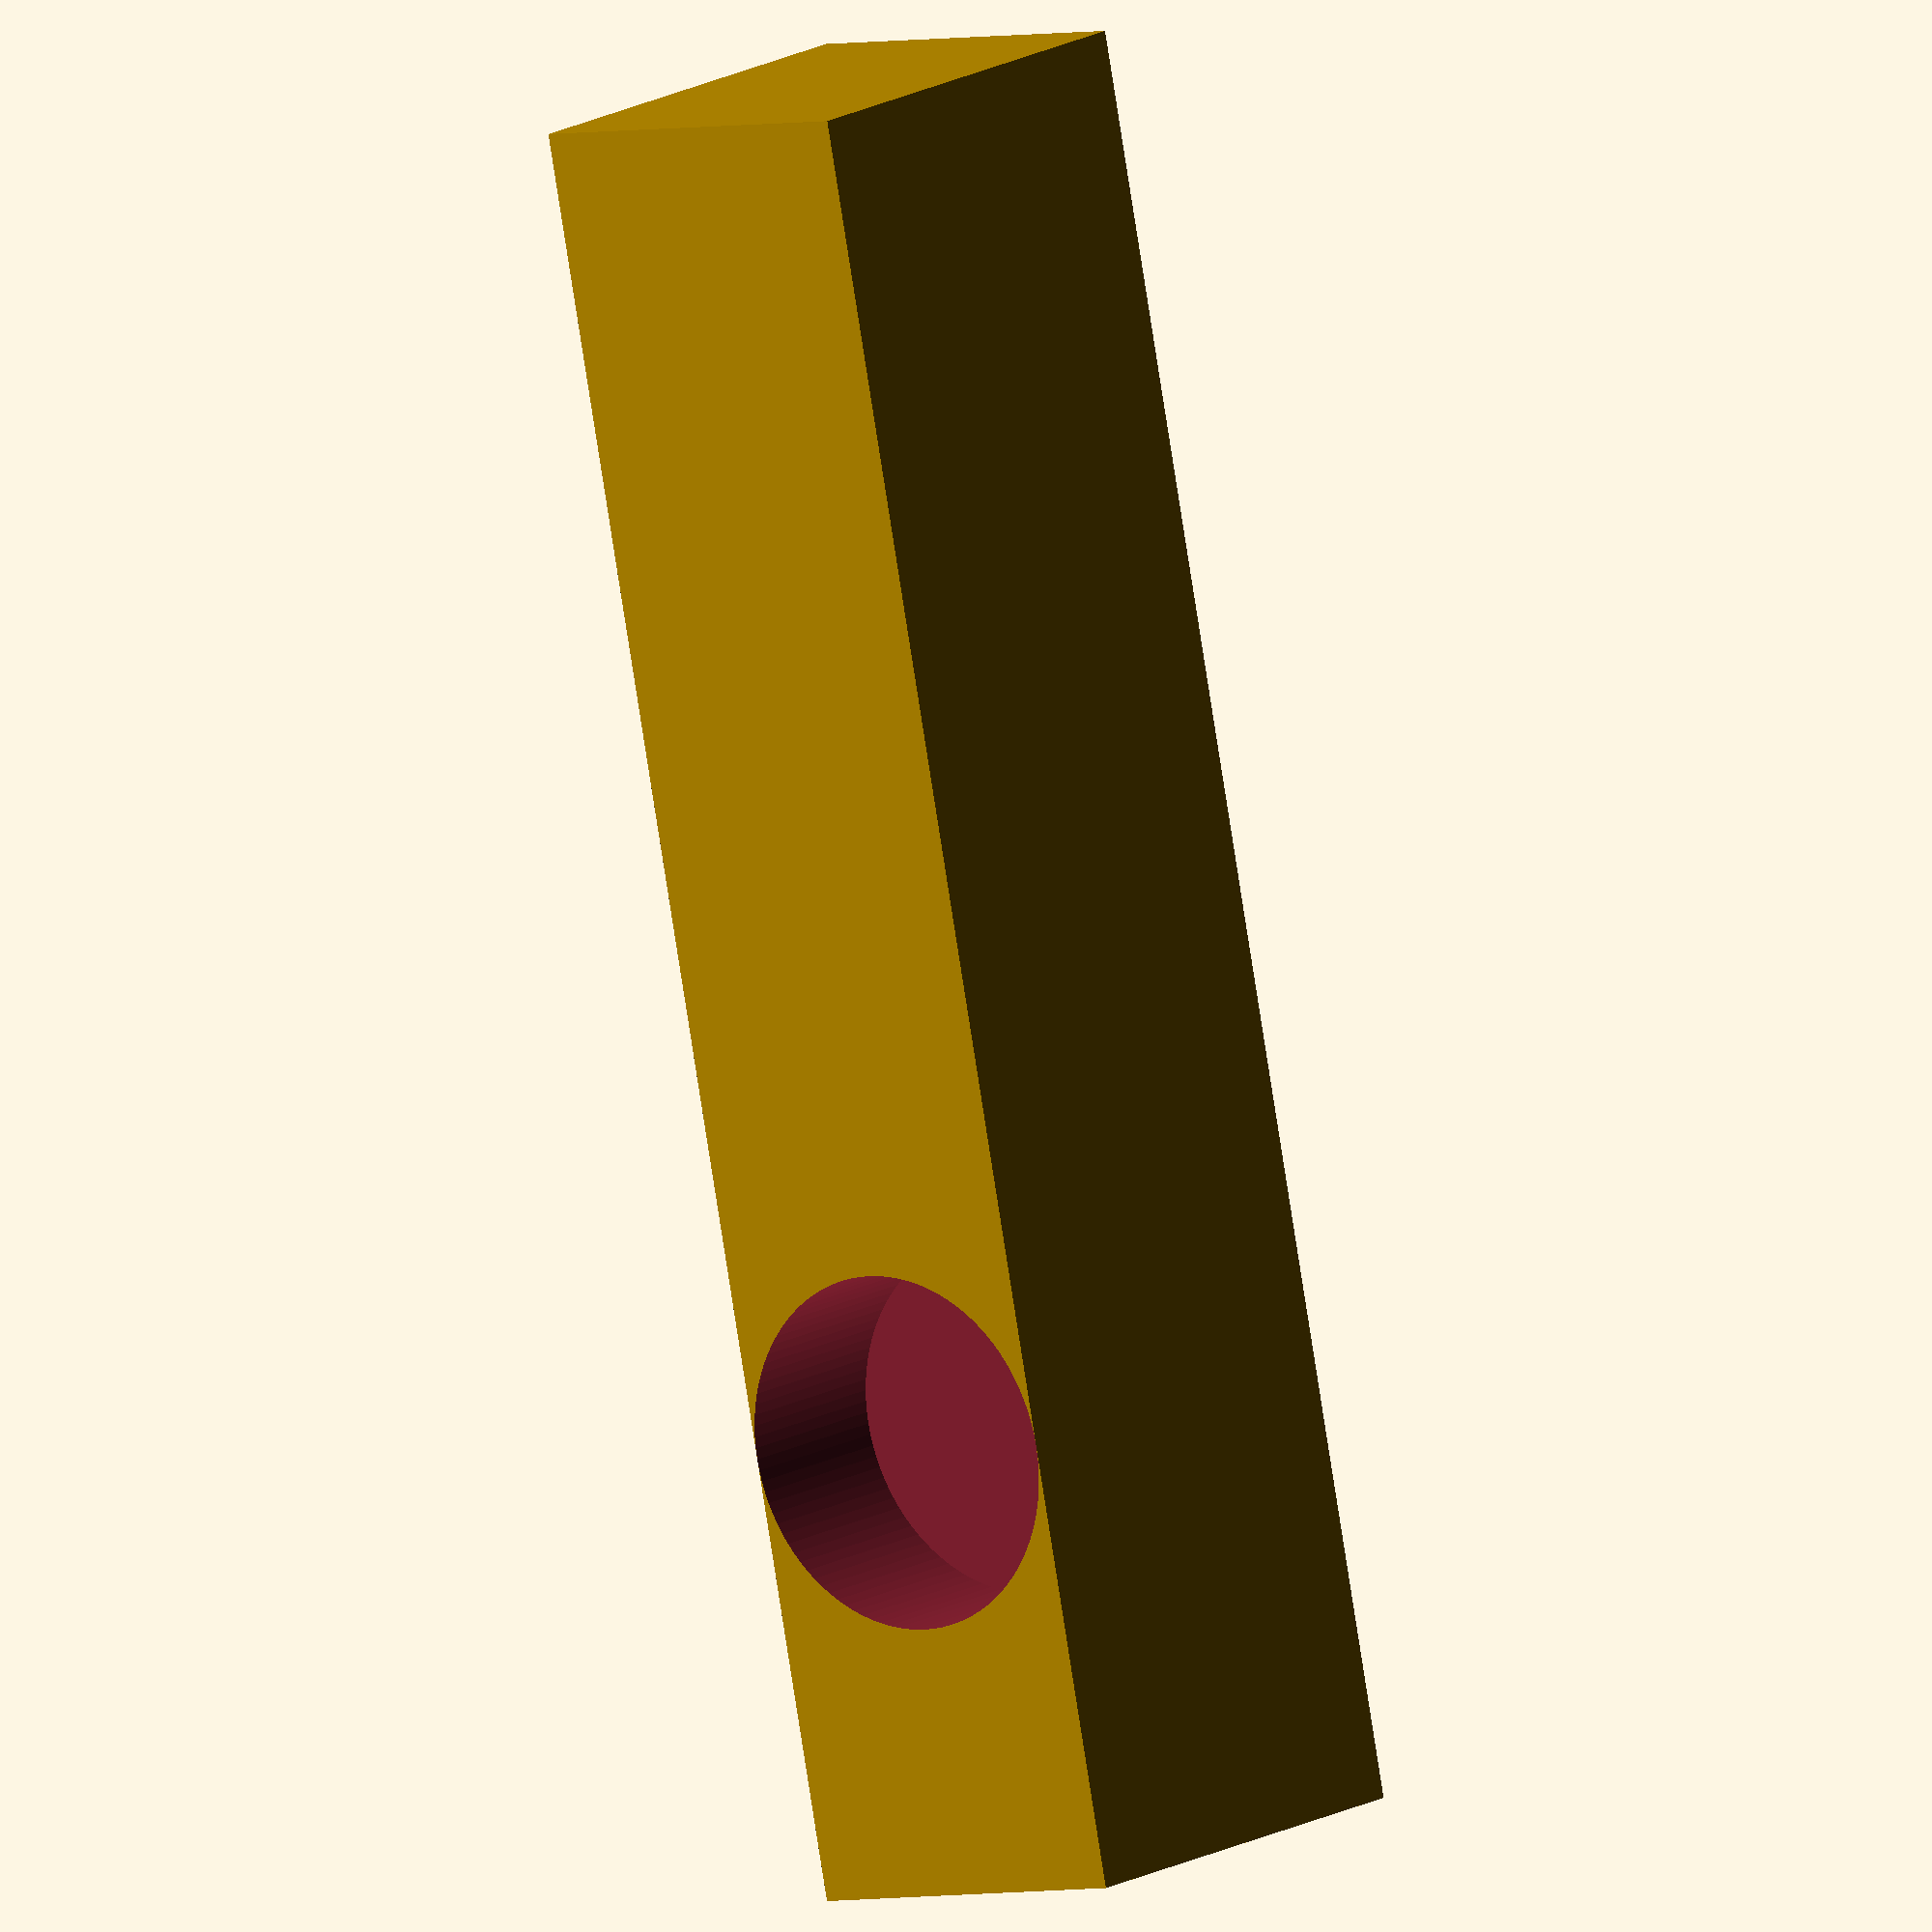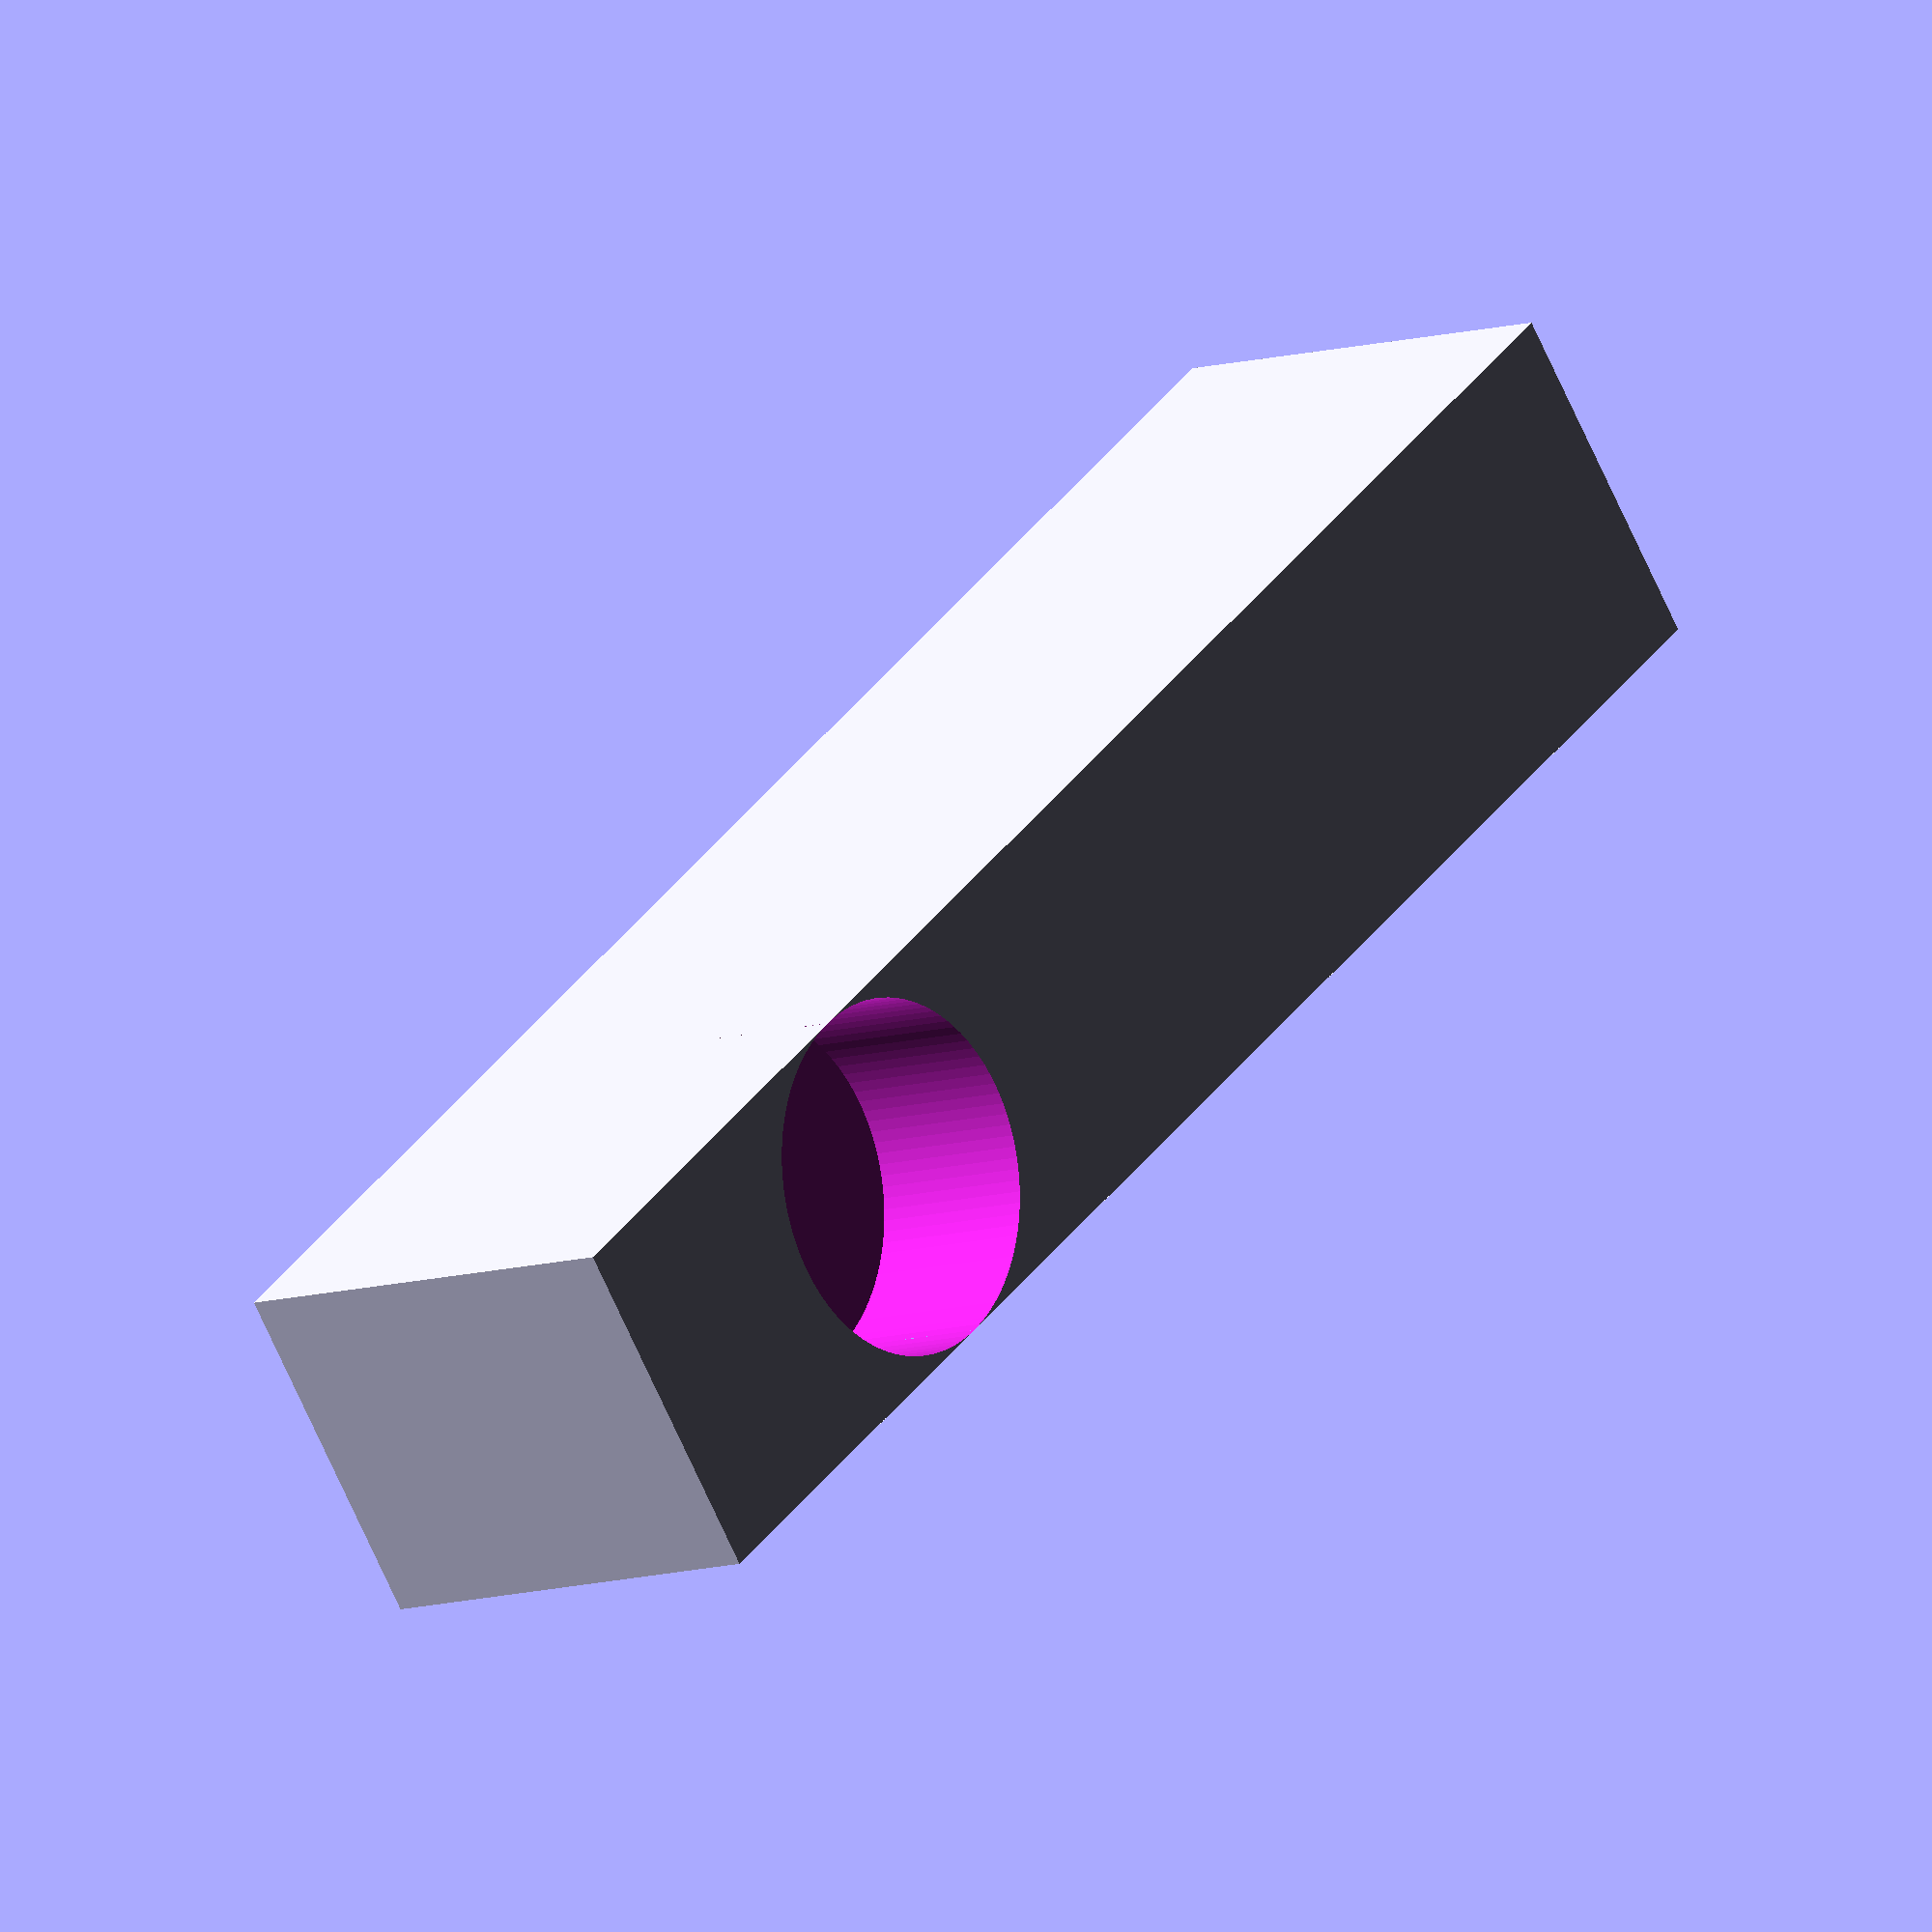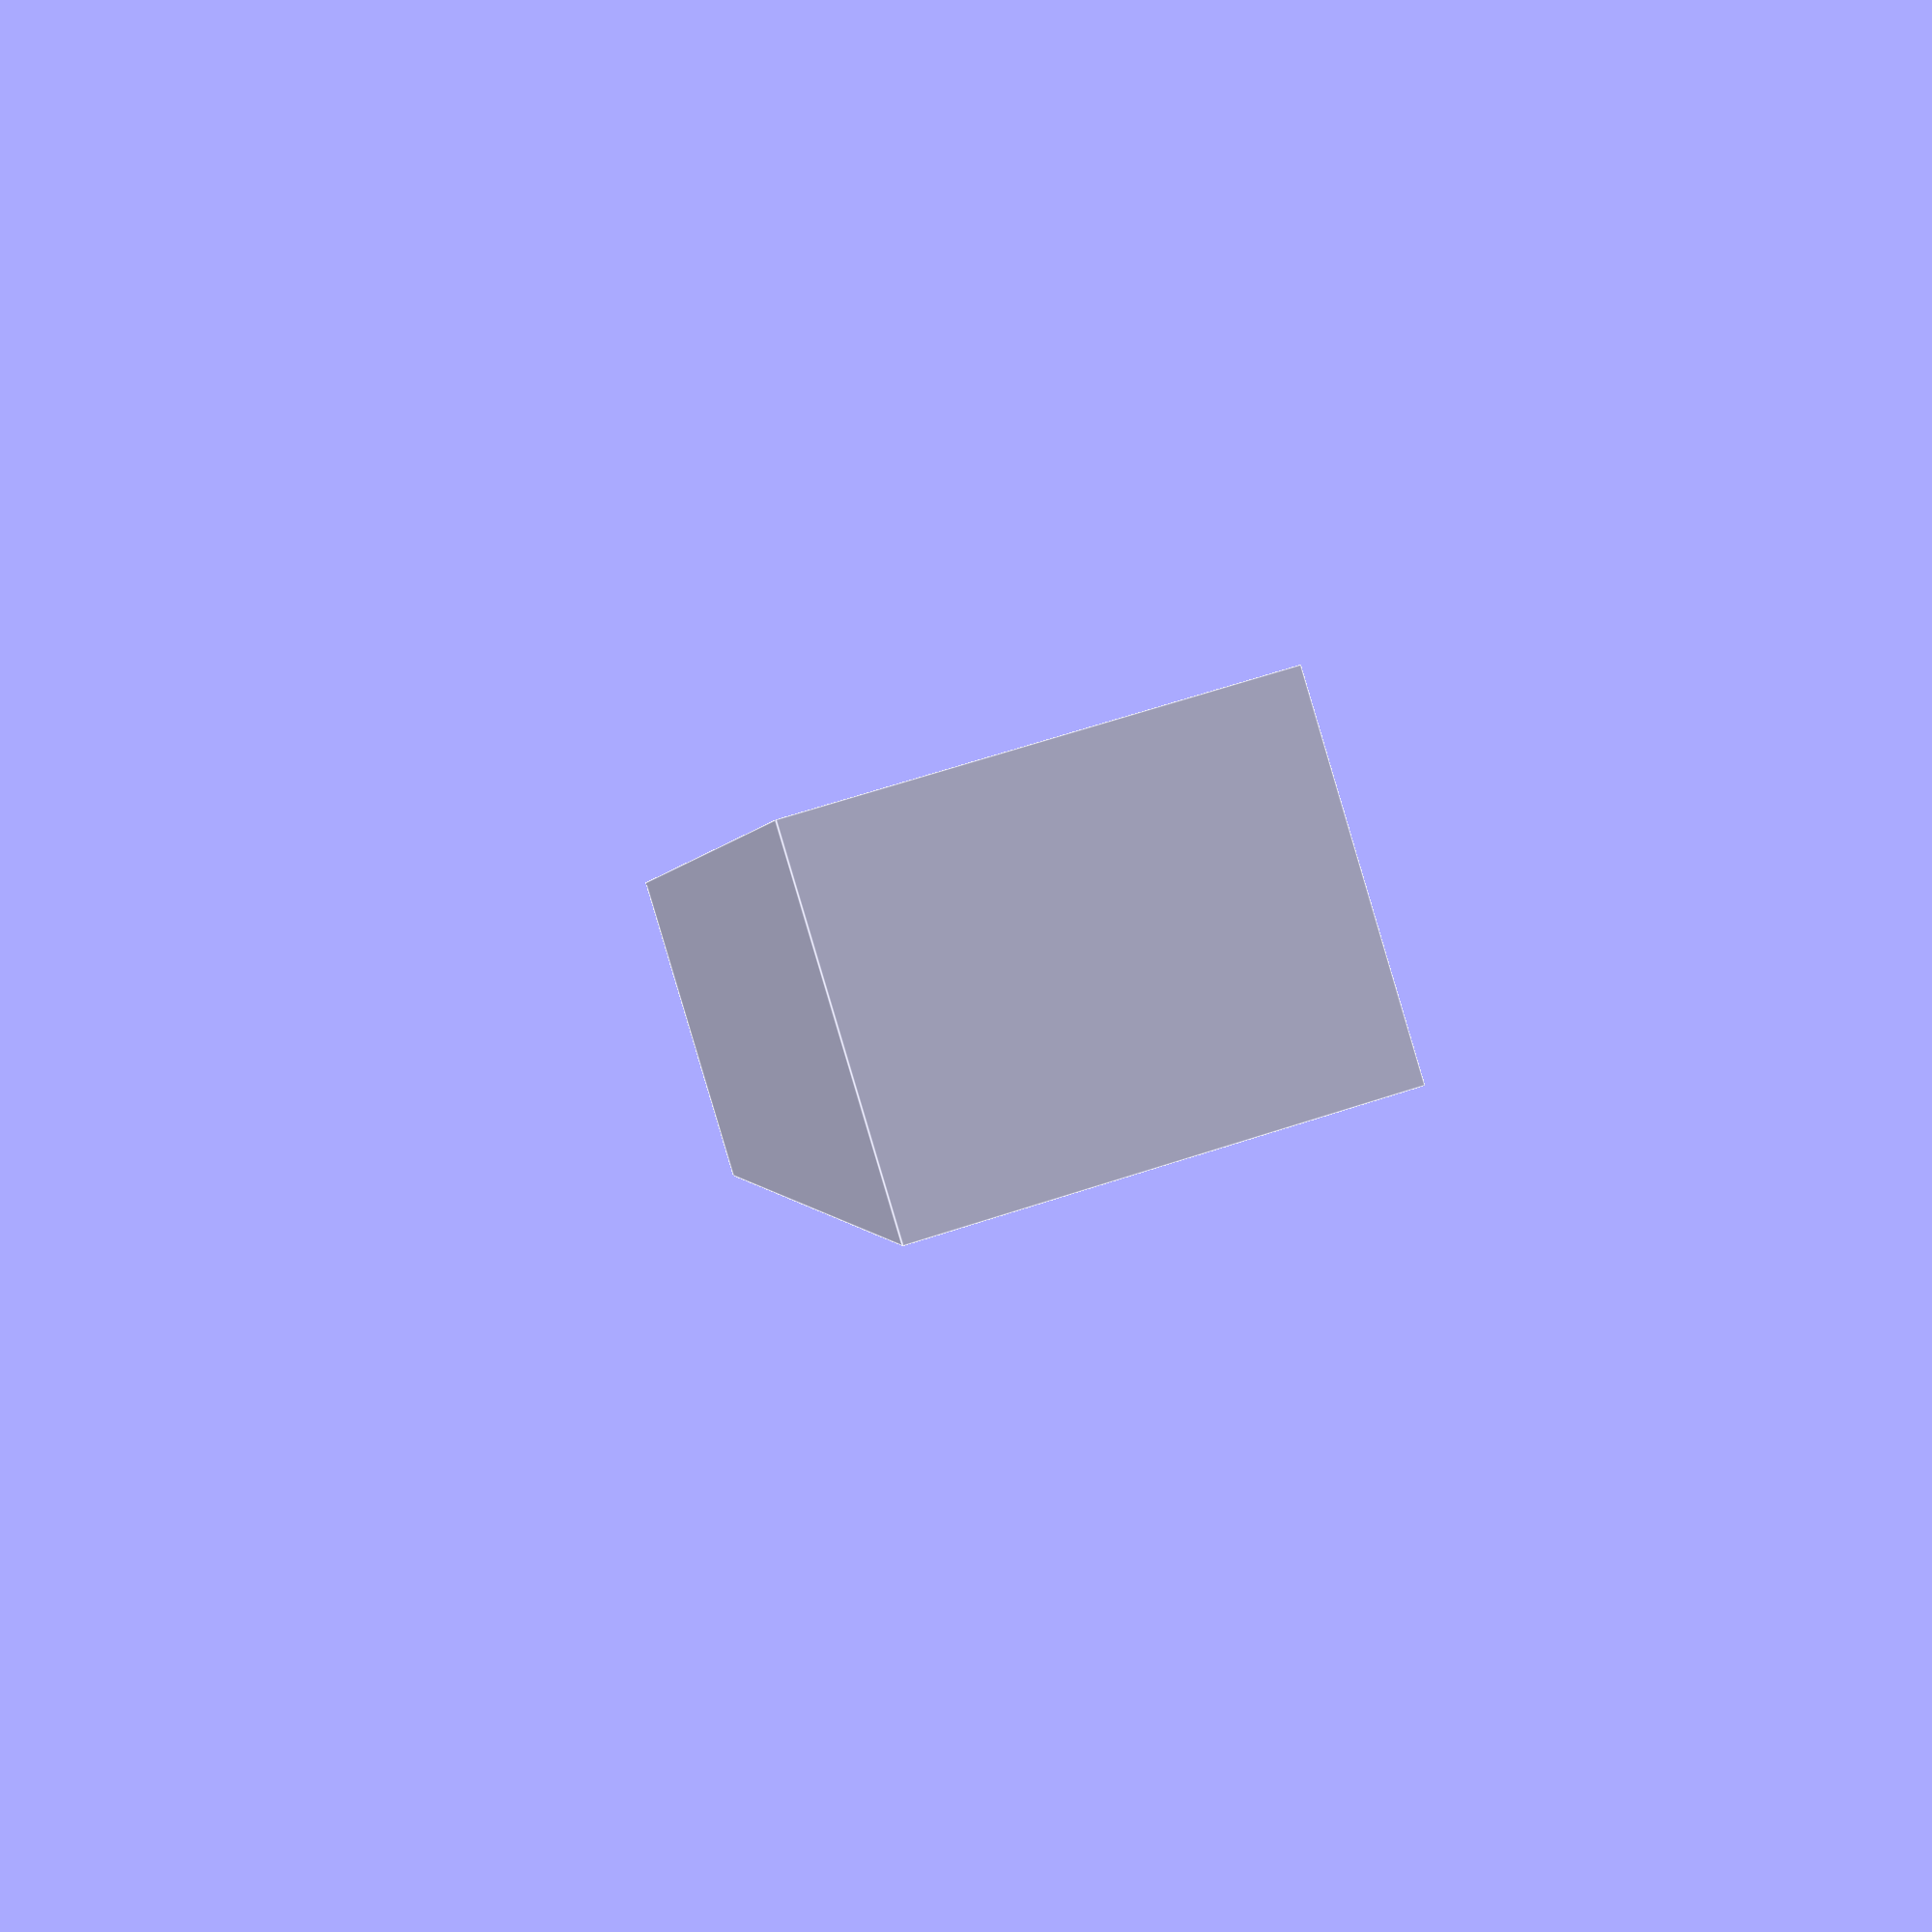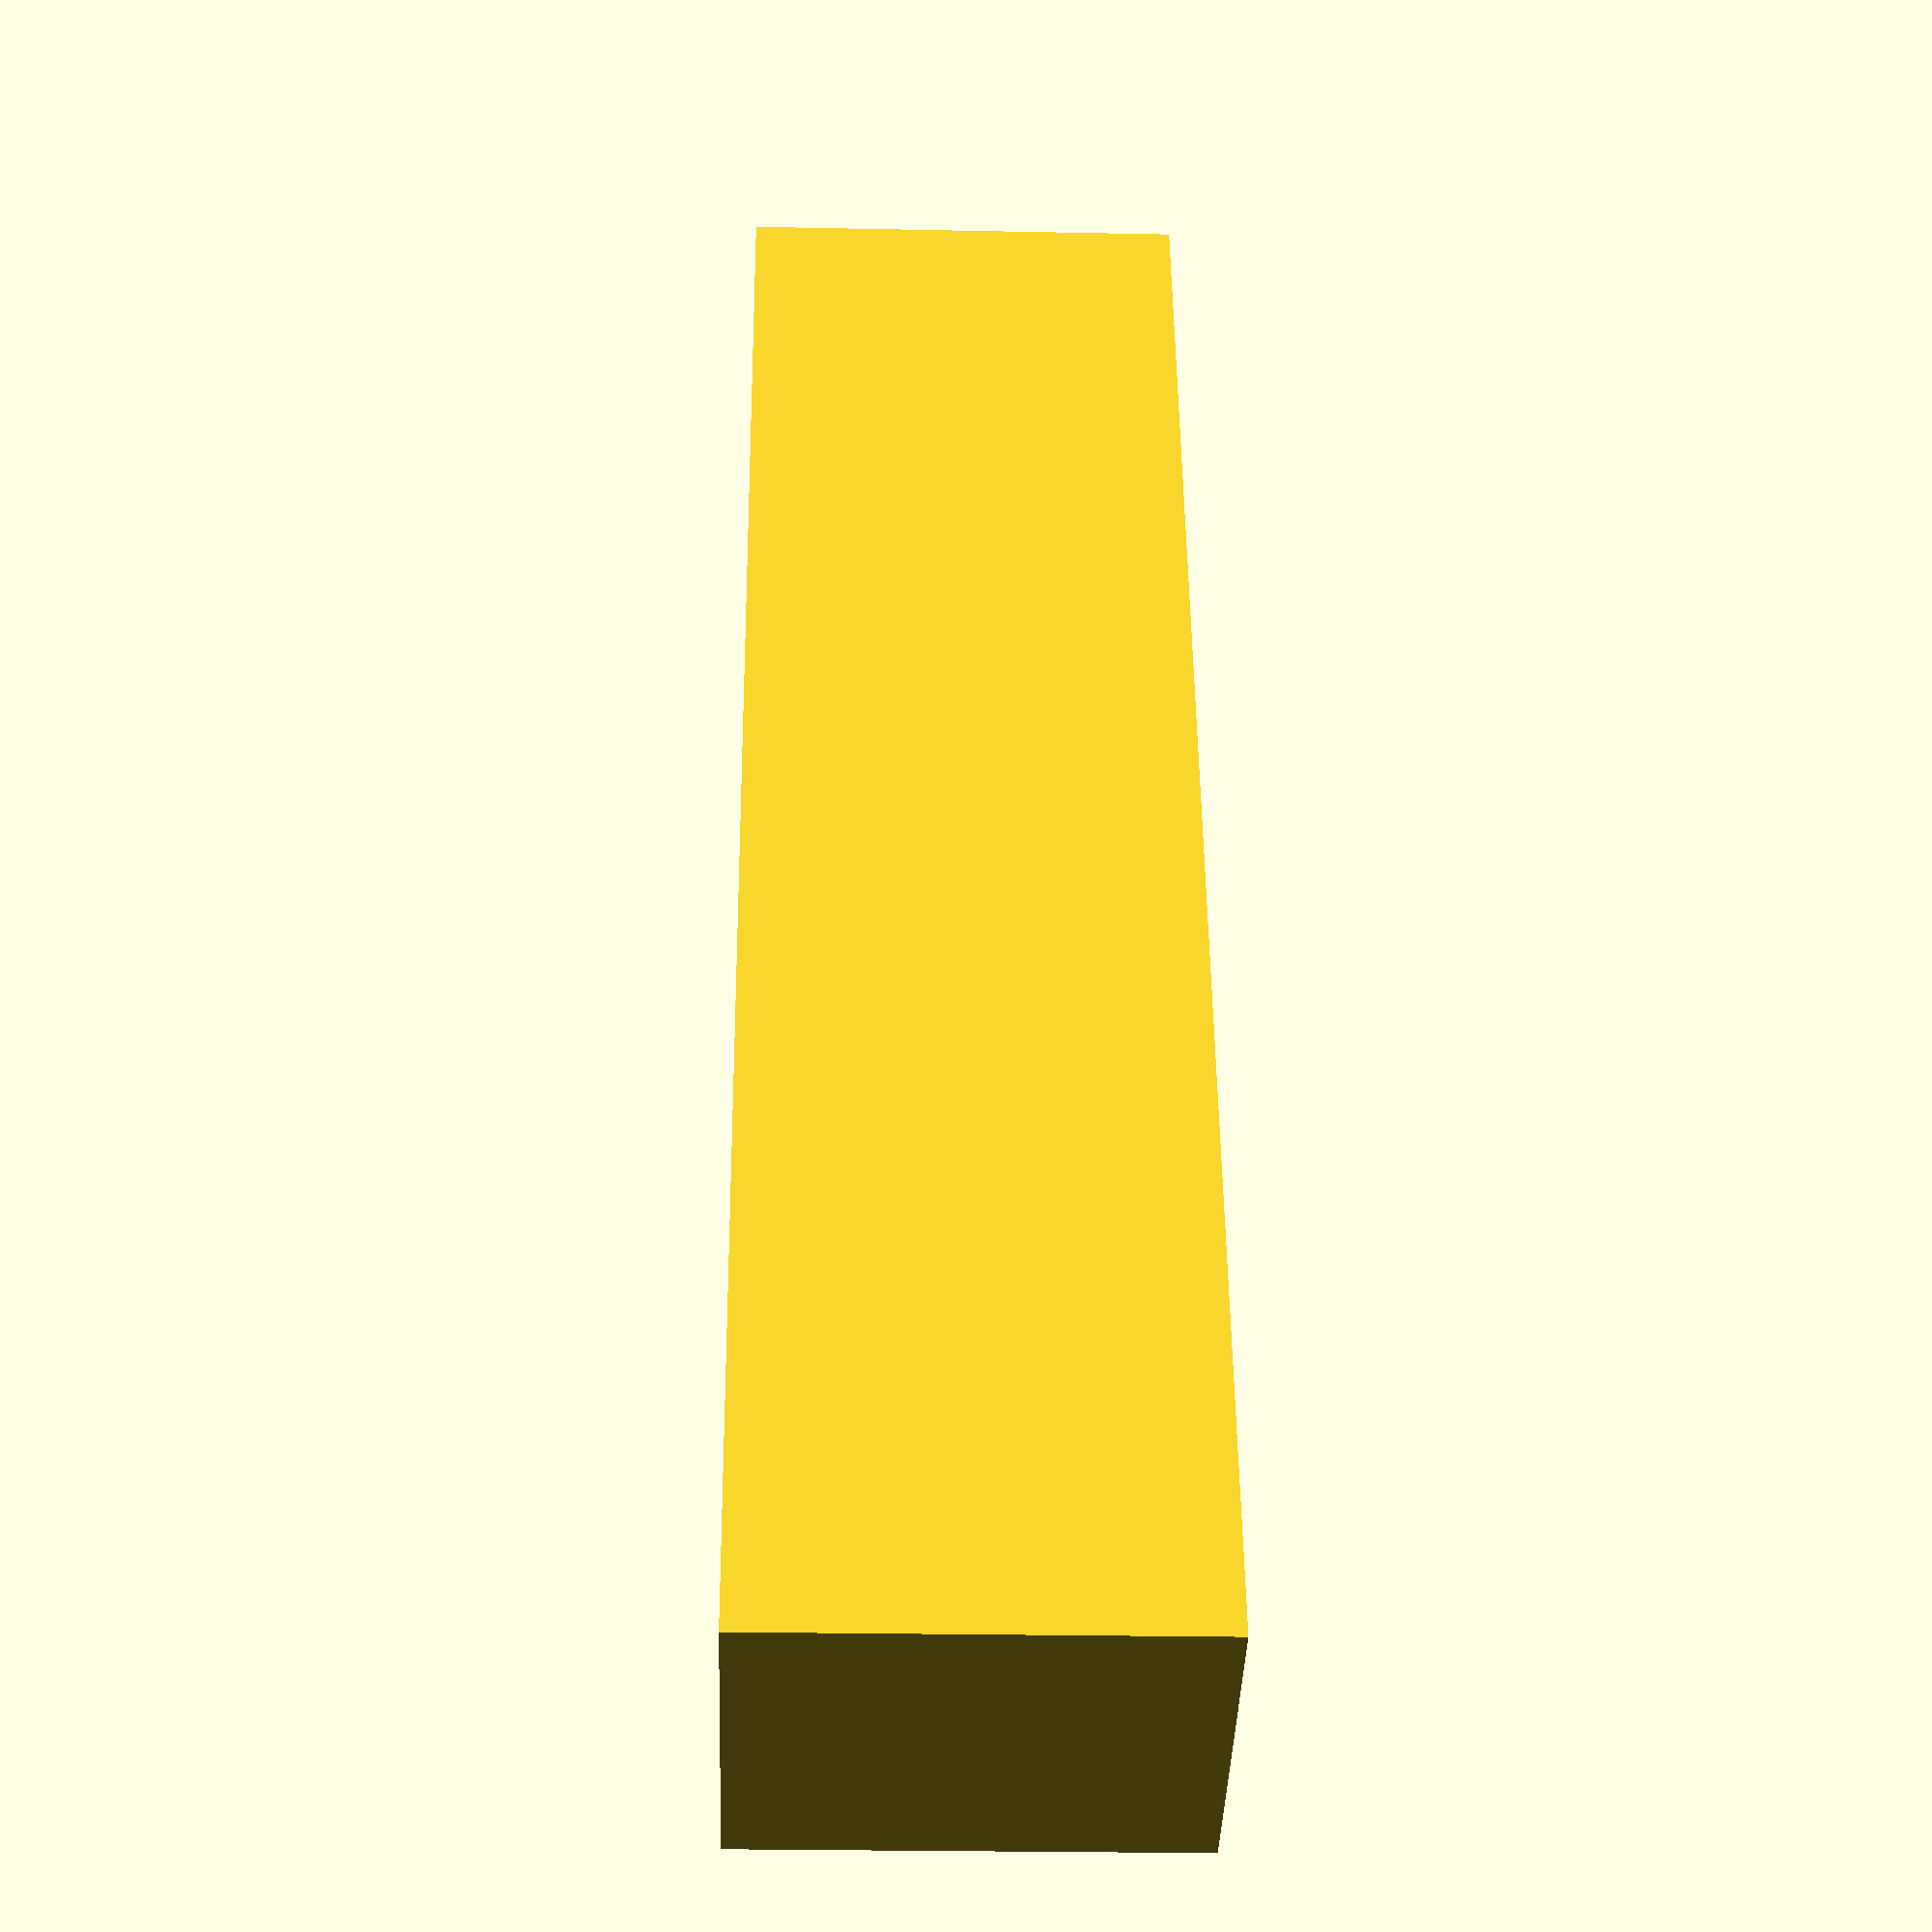
<openscad>
s = 1;

length = 0.1;
width = 0.025;
depth = 0.020;
chfdepth = 0;
chfangle = 45;
tcpoffset = 0.075;
cutpos = 0.0;
cutoffset = 0.0;
cutdepth = 0.01;
cutwidth = 0.02;
cutangle = 0;

/* Produces basic box finger */
module basicShape(length, width, depth)
{
	translate([0, -depth/2, 0]) cube([length, depth, width]);
}

/* Produces the chamfering geometry.
 * length -- length of the finger
 * start_depth -- distance from the finger plane at which the chamfer starts
 * angle --- chamfering angle
 */
module chamfering(length, start_depth, angle) {
	size = 1000;

	translate([length, 0, start_depth])
		rotate([0, 90-angle, 0])
			translate([0, 0, size/2])
				cube(size, center = true);
}

/* Produces the geometry for the cutout.
 * cutpos -- the position of the cutout
 * cutoffset -- the offset along the y axis
 * cutdepth -- the depth of the cutout
 * cutdiameter -- the diameter of the cutout
 */
module cutout(cutpos, cutoffset, cutdepth, cutdiameter, cutangle) {
	size = 1000;

	r = cutdiameter/2;
	dr = 2 * cutdepth * tan(cutangle/2);

	translate([cutpos, cutoffset, 0])
		cylinder(h = 2*cutdepth, r1 = r+dr, r2 = r, $fn = 100, center = true);
}

/* Produces the finger geometry.
 * Parameters...
 */
module finger(length, width, depth, chfdepth, chfangle, cutpos, cutoffset, cutdepth, cutdiameter, cutangle) {
	difference() {
		difference() {
			basicShape(length, width, depth);
			chamfering(length, width - width * chfdepth, chfangle);

echo(depth - chfdepth);
		}
		cutout(cutpos, cutoffset, cutdepth, cutdiameter, cutangle);
	}
}

scale(s)
	finger(length, width, depth, chfdepth, chfangle, tcpoffset+cutpos, cutoffset, cutdepth, cutwidth, cutangle);

</openscad>
<views>
elev=345.3 azim=101.3 roll=218.0 proj=o view=wireframe
elev=188.8 azim=218.0 roll=48.7 proj=o view=wireframe
elev=293.1 azim=113.5 roll=71.9 proj=p view=edges
elev=23.1 azim=287.4 roll=268.0 proj=p view=solid
</views>
